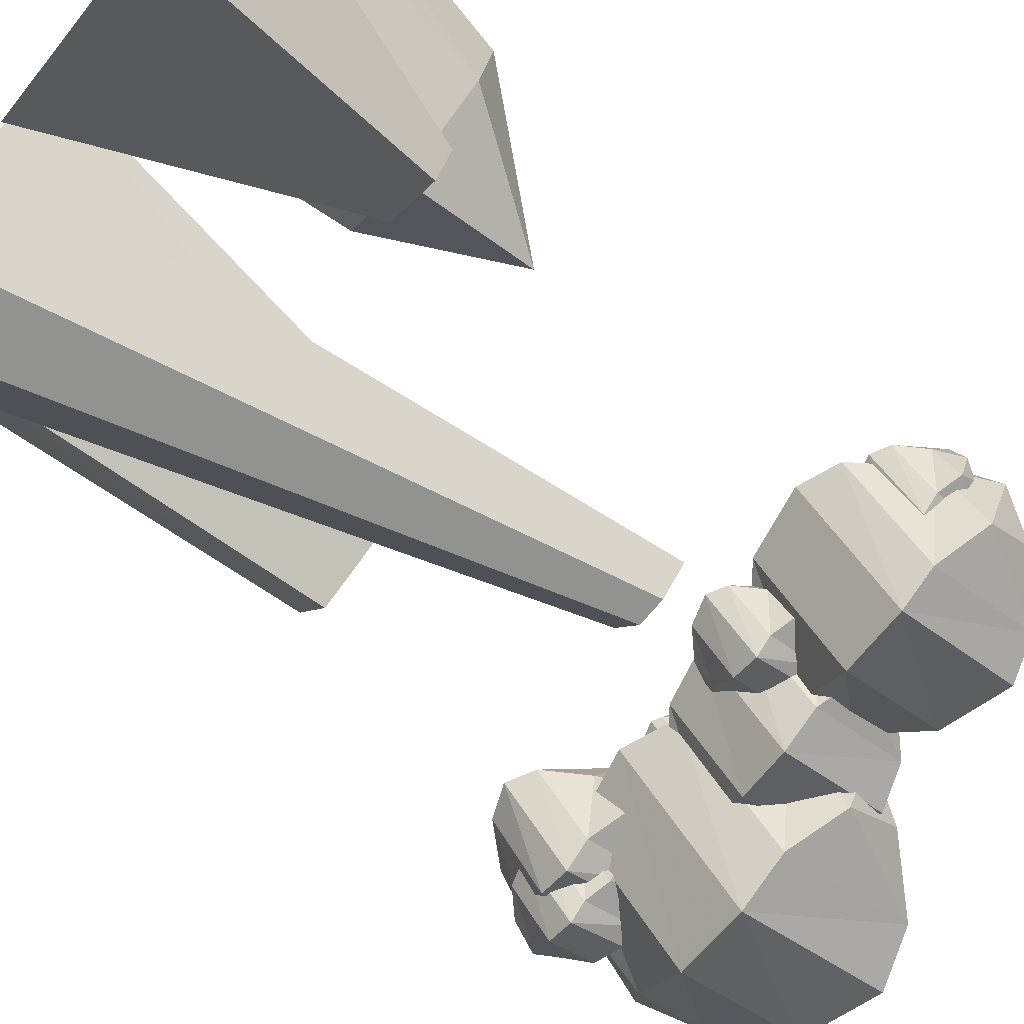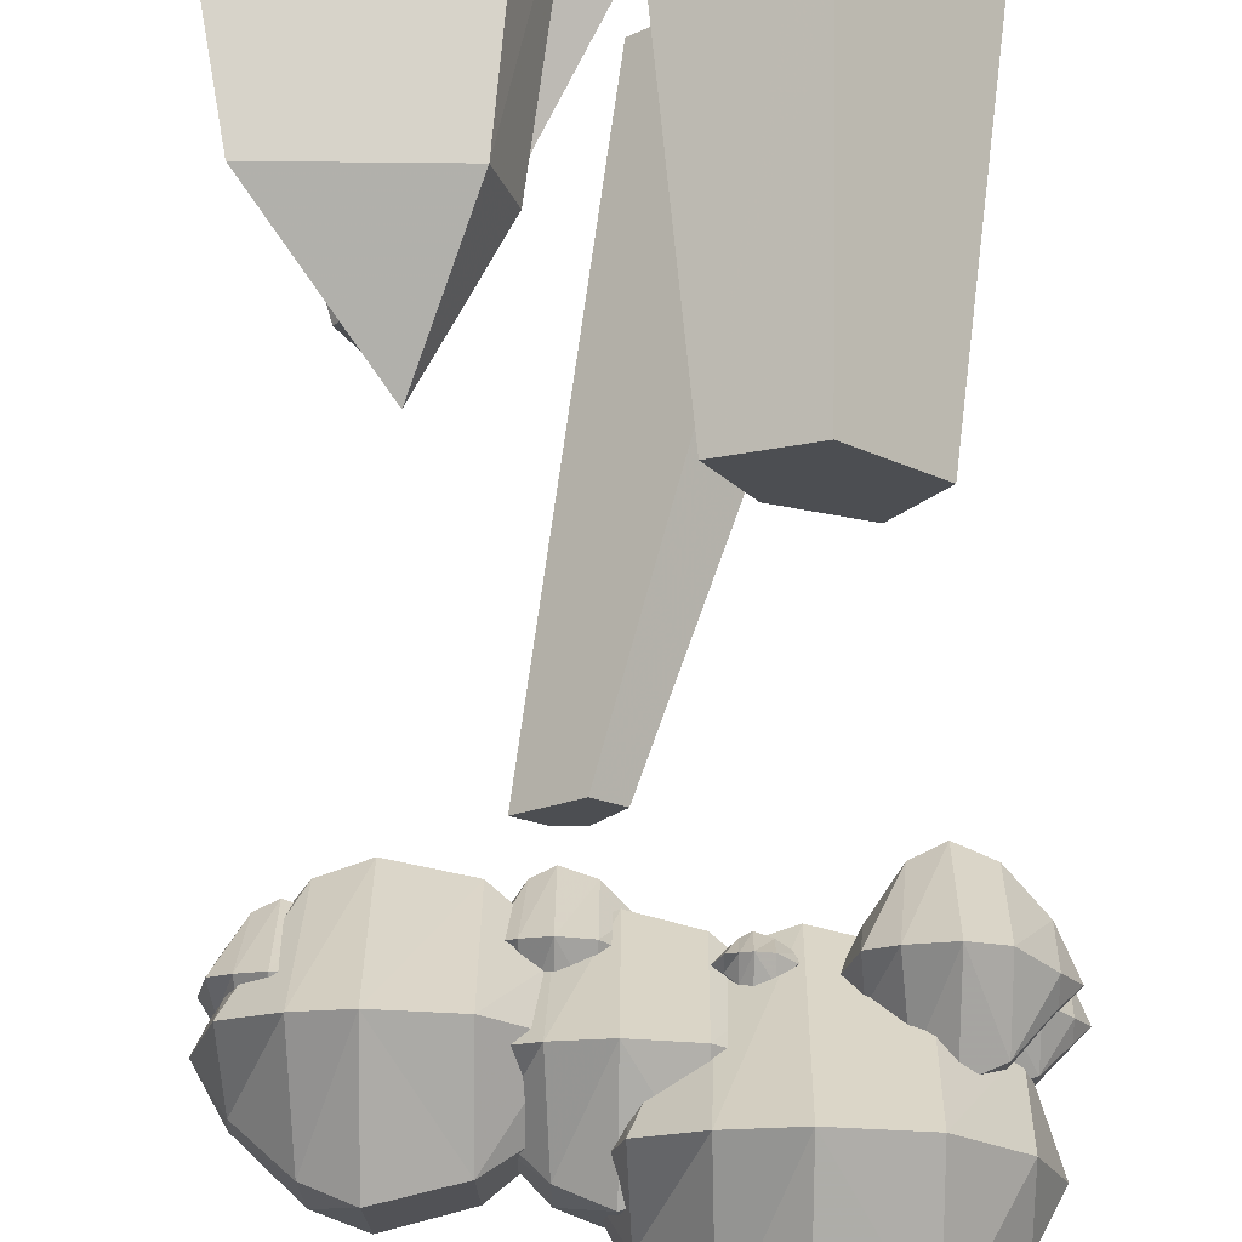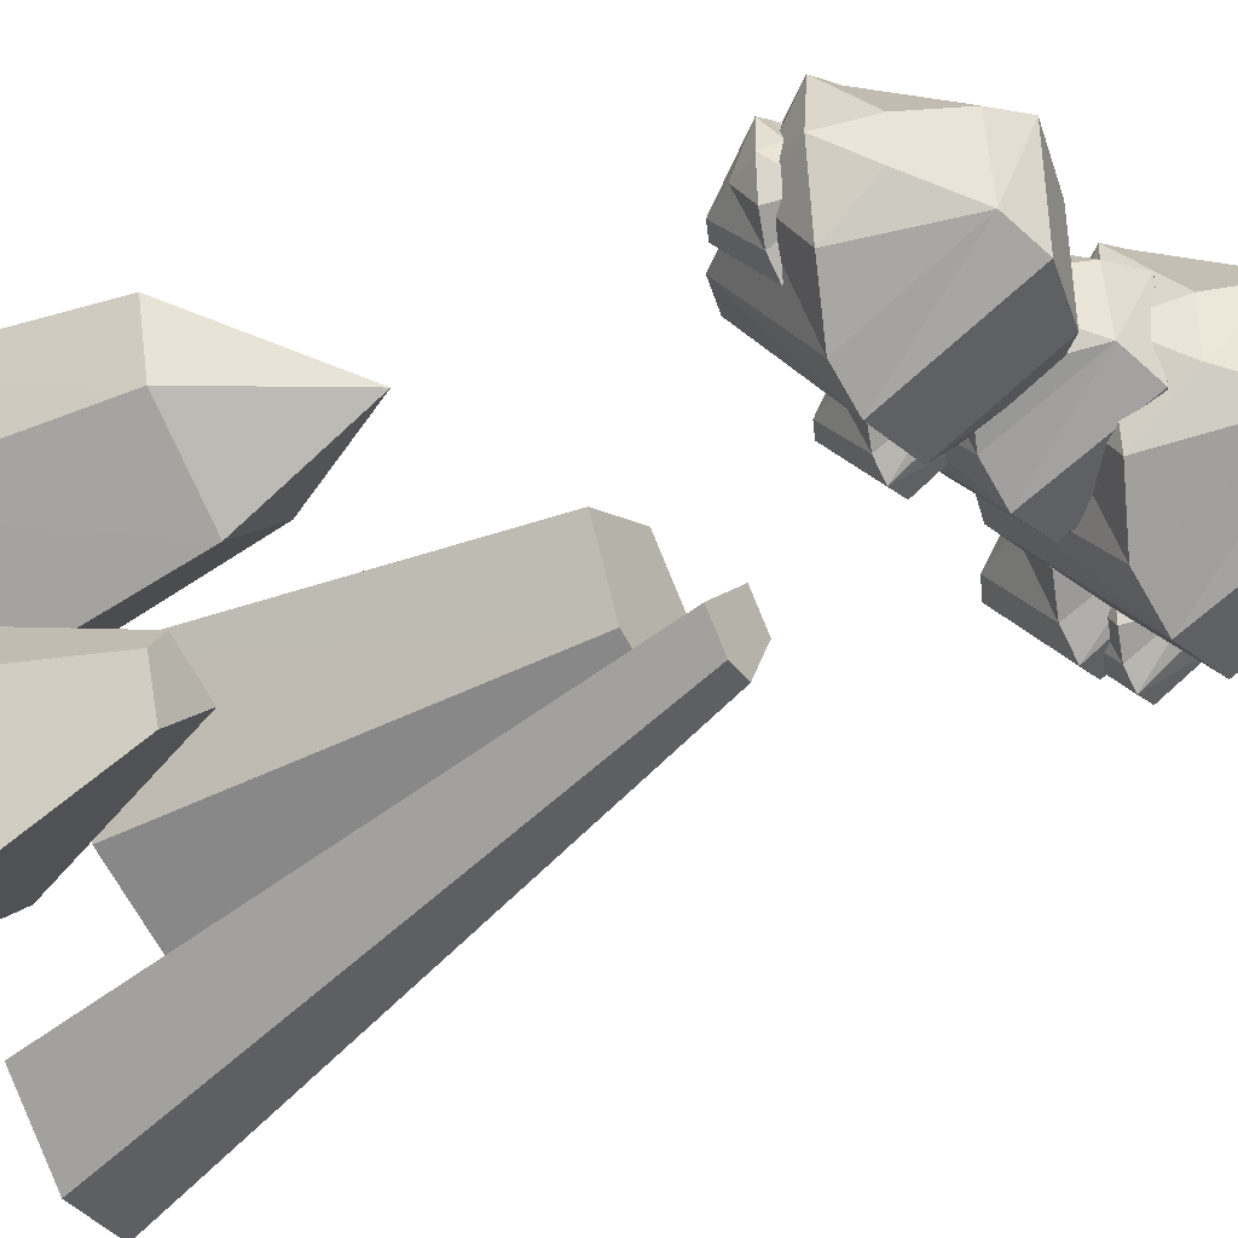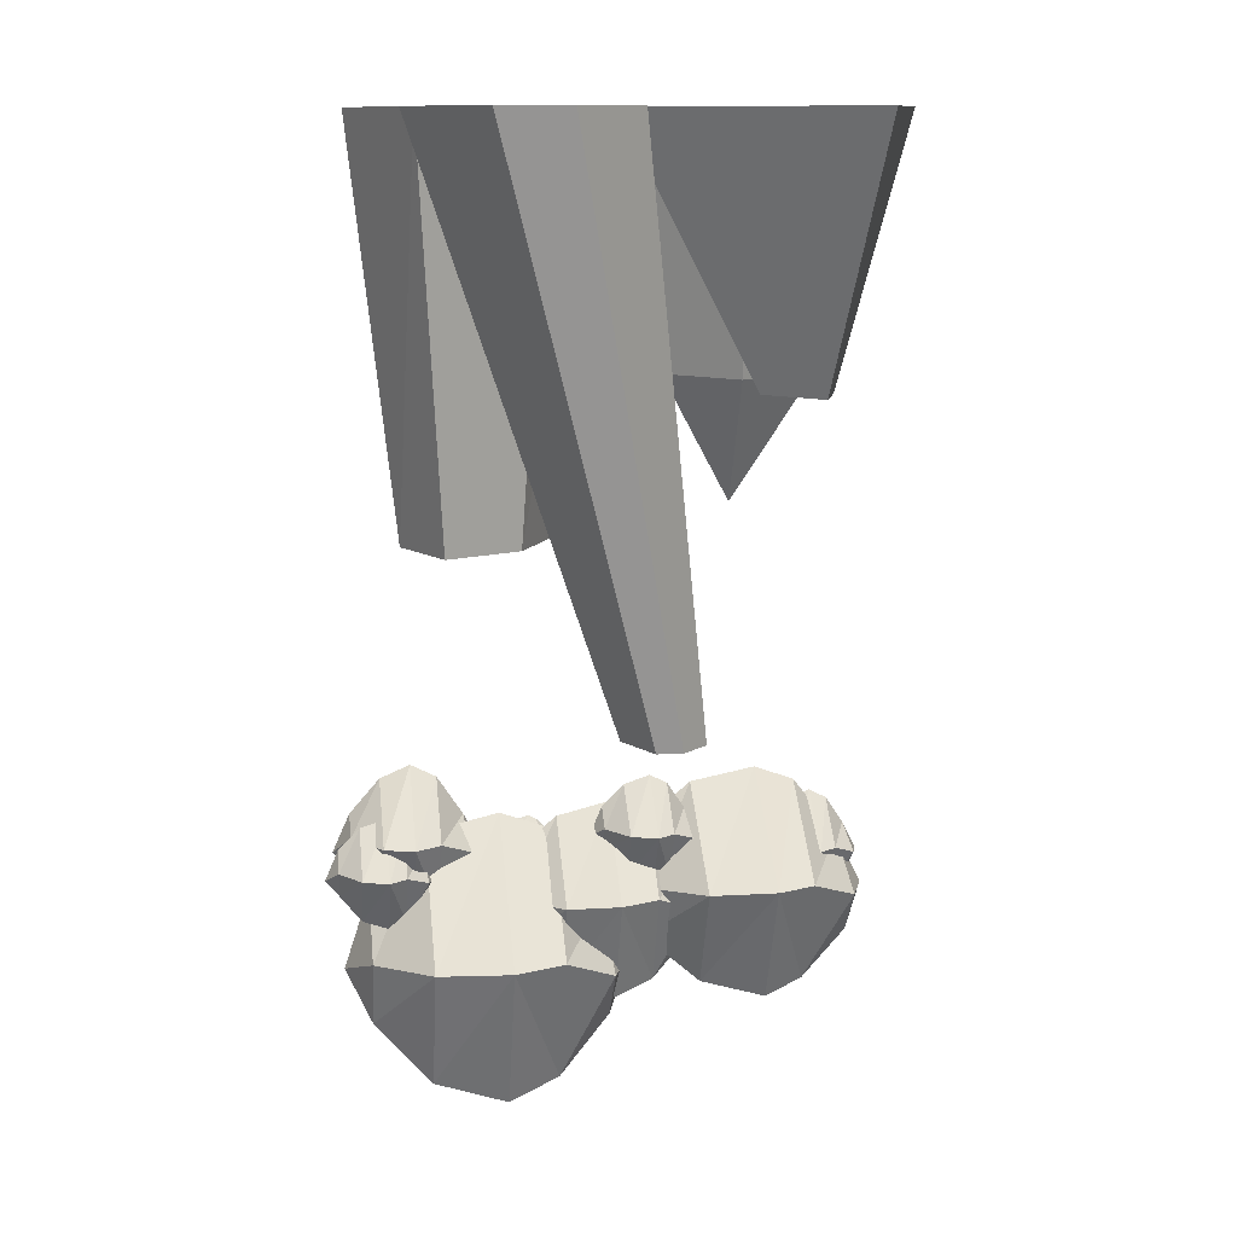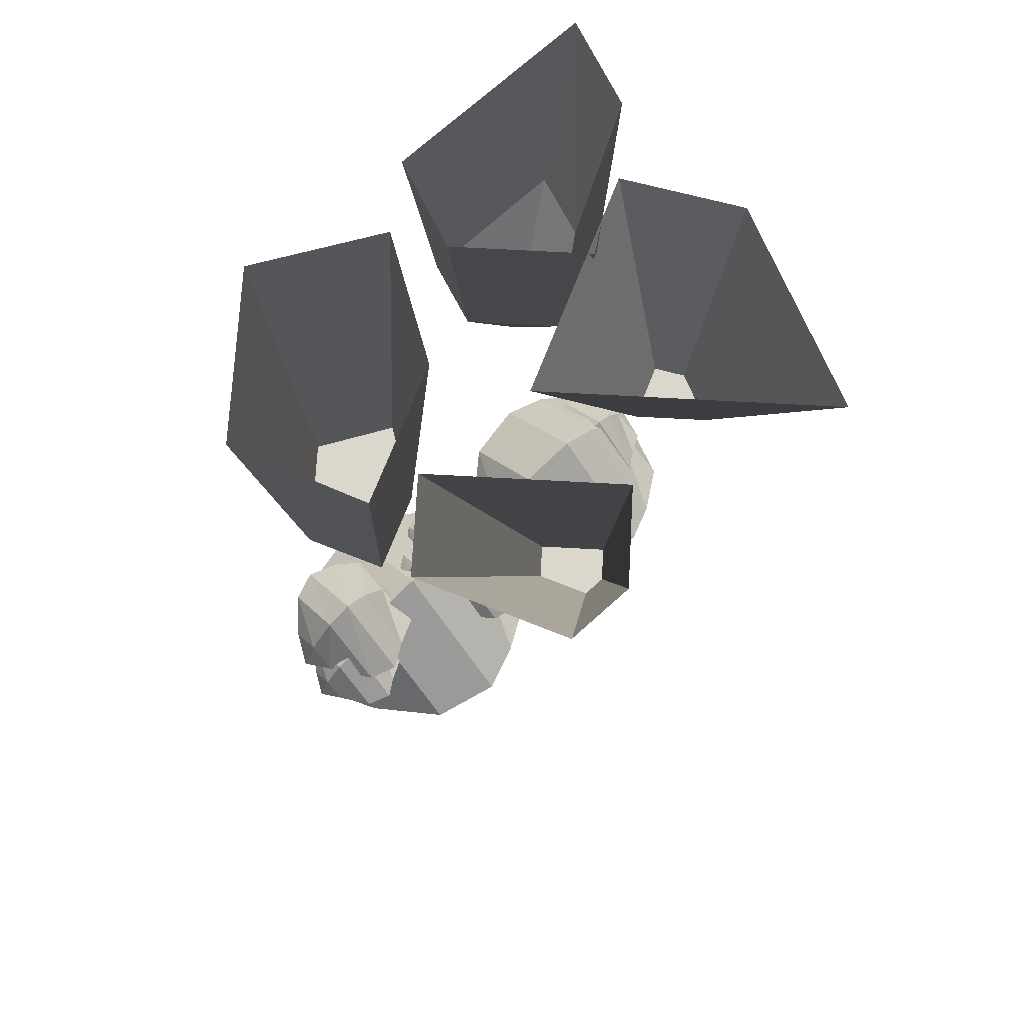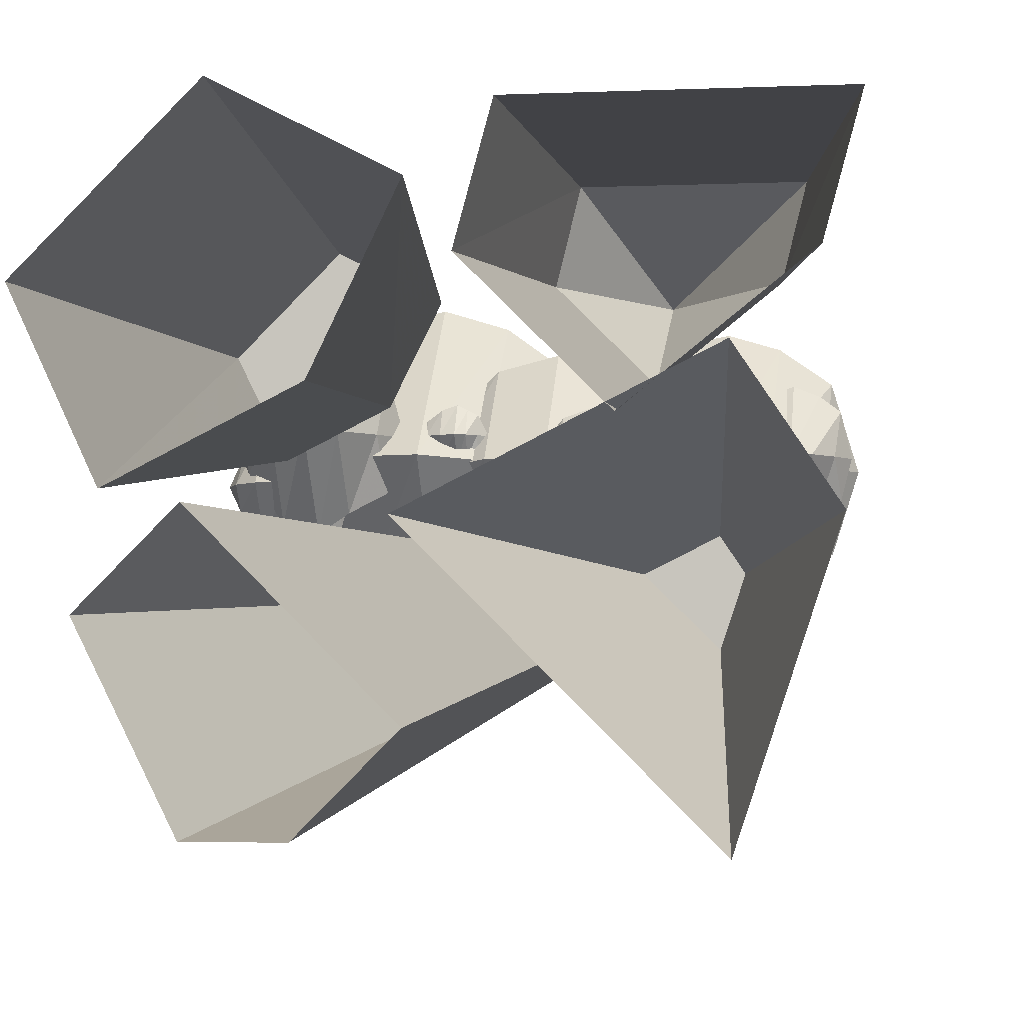
<metadata>
{"format":"obj","ext":"obj","renderer":"f3d","projection":"perspective","resolution":1024,"background":"white","views":[{"elev":-73.5,"azim":-130.2,"up":"+Z"},{"elev":73.4,"azim":0.6,"up":"+Z"},{"elev":-39.6,"azim":-57.1,"up":"+Z"},{"elev":11.5,"azim":172.0,"up":"+Y"},{"elev":73.1,"azim":138.1,"up":"+Y"},{"elev":-3.8,"azim":-171.7,"up":"+Z"}]}
</metadata>
<code>
o object/gas_rocks/2
v -32 -60 24
v -52 -60 40
v -61 0 37
v -32 0 14
v -16 -60 40
v -32 -90 40
v -56 -60 56
v -67 0 59
v -20 -60 56
v -15 0 59
v -9 0 37
v -30 -60 -6
v -42 -60 -18
v -48 0 -48
v 0 0 0
v -42 -60 0
v -46 -60 -6
v -64 0 0
v -48 0 24
v 36 -98 16
v 18 -98 25
v 12 0 19
v 42 0 4
v 45 -98 34
v 9 -98 43
v -2 0 48
v 27 -98 52
v 27 0 63
v 56 0 34
v -12 -135 -18
v -18 -135 -12
v -2 0 -30
v 14 0 -46
v -6 -135 -18
v -6 -135 0
v 30 0 2
v 0 -135 -6
v 30 0 -46
v 46 0 -14
v -19 -162 9
v -14 -160 6
v -14 -172 12
v -19 -166 14
v -21 -163 17
v -18 -157 17
v -14 -151 17
v -10 -160 3
v -10 -173 11
v -10 -173 23
v -14 -171 21
v -18 -166 20
v -19 -162 26
v -15 -162 29
v -10 -149 17
v -4 -160 5
v -4 -171 11
v -4 -171 23
v -10 -162 31
v -4 -151 17
v 1 -160 12
v 1 -166 15
v 1 -166 20
v 1 -163 23
v -4 -162 29
v 1 -156 17
v 4 -163 17
v 13 -164 23
v 15 -164 22
v 15 -169 25
v 13 -166 26
v 11 -165 26
v 13 -163 26
v 15 -161 26
v 17 -164 21
v 17 -169 24
v 17 -169 29
v 15 -168 28
v 13 -166 27
v 13 -164 30
v 15 -164 31
v 17 -160 26
v 20 -164 22
v 20 -168 24
v 20 -168 29
v 17 -164 32
v 20 -161 26
v 23 -164 25
v 23 -166 26
v 23 -166 27
v 23 -165 29
v 20 -164 31
v 23 -163 26
v 25 -165 26
v 41 -170 9
v 46 -168 6
v 46 -180 12
v 41 -174 14
v 39 -171 17
v 42 -165 17
v 46 -159 17
v 50 -168 3
v 50 -181 11
v 50 -181 23
v 46 -179 21
v 42 -174 20
v 41 -170 26
v 45 -170 29
v 50 -157 17
v 56 -168 5
v 56 -179 11
v 56 -179 23
v 50 -170 31
v 56 -159 17
v 61 -168 12
v 61 -174 15
v 61 -174 20
v 61 -171 23
v 56 -170 29
v 61 -164 17
v 64 -171 17
v 0 -191 1
v 12 -185 -7
v 12 -217 8
v 0 -204 12
v -6 -193 20
v 1 -179 20
v 12 -162 21
v 24 -185 -12
v 24 -221 4
v 24 -221 37
v 12 -216 32
v 1 -204 26
v 0 -191 42
v 11 -191 50
v 24 -158 22
v 41 -186 -8
v 41 -216 5
v 41 -216 36
v 24 -191 54
v 41 -162 22
v 54 -188 7
v 54 -204 13
v 54 -204 27
v 54 -192 37
v 41 -191 50
v 54 -175 21
v 60 -193 20
v -19 -178 7
v -10 -174 2
v -10 -196 12
v -19 -187 15
v -24 -179 20
v -18 -170 20
v -10 -159 20
v -1 -174 -2
v -1 -199 9
v -1 -199 31
v -10 -195 28
v -18 -187 24
v -19 -178 35
v -11 -178 40
v -1 -156 21
v 11 -175 1
v 11 -195 10
v 11 -195 31
v -1 -178 43
v 11 -159 21
v 21 -176 12
v 21 -187 16
v 21 -187 24
v 21 -179 31
v 11 -178 40
v 21 -167 20
v 25 -179 20
v -55 -175 3
v -44 -170 -5
v -44 -196 8
v -55 -186 12
v -60 -177 19
v -54 -165 19
v -44 -152 20
v -35 -170 -9
v -35 -199 5
v -35 -199 32
v -44 -195 28
v -54 -186 23
v -55 -175 36
v -45 -175 43
v -35 -149 21
v -20 -171 -6
v -20 -195 6
v -20 -195 31
v -35 -175 46
v -20 -152 21
v -8 -173 8
v -8 -186 13
v -8 -186 24
v -8 -176 32
v -20 -175 43
v -8 -162 20
v -3 -177 19
v -57 -168 13
v -52 -166 10
v -52 -178 16
v -57 -172 18
v -59 -169 21
v -56 -163 21
v -52 -157 21
v -48 -166 7
v -48 -179 15
v -48 -179 27
v -52 -177 25
v -56 -172 24
v -57 -168 30
v -53 -168 33
v -48 -155 21
v -42 -166 9
v -42 -177 15
v -42 -177 27
v -48 -168 35
v -42 -157 21
v -37 -166 16
v -37 -172 19
v -37 -172 24
v -37 -169 27
v -42 -168 33
v -37 -162 21
v -34 -169 21
v 31 -165 15
v 38 -162 11
v 38 -180 19
v 31 -172 20
v 28 -167 26
v 32 -159 26
v 38 -150 26
v 44 -162 7
v 44 -182 18
v 44 -182 34
v 38 -179 31
v 32 -171 30
v 31 -165 38
v 36 -165 42
v 44 -147 26
v 51 -162 9
v 51 -179 18
v 51 -179 34
v 44 -165 45
v 51 -150 26
v 58 -162 19
v 58 -171 23
v 58 -171 30
v 58 -167 34
v 51 -165 42
v 58 -158 26
v 62 -167 26
f 1 2 3
f 1 3 4
f 1 4 5
f 1 5 6
f 1 6 2
f 2 6 7
f 2 7 8
f 2 8 3
f 7 9 10
f 7 10 8
f 9 5 11
f 9 11 10
f 5 4 11
f 6 9 7
f 9 6 5
f 12 13 14
f 12 14 15
f 12 15 16
f 12 16 17
f 12 17 13
f 13 17 18
f 13 18 14
f 17 16 19
f 17 19 18
f 16 15 19
f 20 21 22
f 20 22 23
f 20 23 24
f 20 24 25
f 20 25 21
f 21 25 26
f 21 26 22
f 25 27 28
f 25 28 26
f 27 24 29
f 27 29 28
f 24 23 29
f 25 24 27
f 30 31 32
f 30 32 33
f 30 33 34
f 30 34 31
f 31 34 35
f 31 35 36
f 31 36 32
f 37 34 38
f 37 38 39
f 37 39 35
f 37 35 34
f 34 33 38
f 35 39 36
f 40 41 42
f 40 42 43
f 40 43 44
f 40 44 45
f 40 45 41
f 41 45 46
f 41 46 47
f 41 47 42
f 42 47 48
f 42 48 49
f 42 49 50
f 42 50 43
f 43 50 51
f 43 51 44
f 44 51 52
f 44 52 45
f 45 52 46
f 46 52 53
f 46 53 54
f 46 54 47
f 47 54 55
f 47 55 56
f 47 56 48
f 48 56 57
f 48 57 49
f 49 57 58
f 49 58 50
f 50 58 53
f 50 53 51
f 51 53 52
f 54 53 58
f 54 58 59
f 54 59 55
f 55 59 60
f 55 60 61
f 55 61 56
f 56 61 62
f 56 62 57
f 57 62 63
f 57 63 64
f 57 64 58
f 58 64 59
f 59 64 65
f 59 65 60
f 60 65 66
f 60 66 61
f 61 66 62
f 62 66 63
f 63 66 65
f 63 65 64
f 67 68 69
f 67 69 70
f 67 70 71
f 67 71 72
f 67 72 68
f 68 72 73
f 68 73 74
f 68 74 69
f 69 74 75
f 69 75 76
f 69 76 77
f 69 77 70
f 70 77 78
f 70 78 71
f 71 78 79
f 71 79 72
f 72 79 73
f 73 79 80
f 73 80 81
f 73 81 74
f 74 81 82
f 74 82 83
f 74 83 75
f 75 83 84
f 75 84 76
f 76 84 85
f 76 85 77
f 77 85 80
f 77 80 78
f 78 80 79
f 81 80 85
f 81 85 86
f 81 86 82
f 82 86 87
f 82 87 88
f 82 88 83
f 83 88 89
f 83 89 84
f 84 89 90
f 84 90 91
f 84 91 85
f 85 91 86
f 86 91 92
f 86 92 87
f 87 92 93
f 87 93 88
f 88 93 89
f 89 93 90
f 90 93 92
f 90 92 91
f 94 95 96
f 94 96 97
f 94 97 98
f 94 98 99
f 94 99 95
f 95 99 100
f 95 100 101
f 95 101 96
f 96 101 102
f 96 102 103
f 96 103 104
f 96 104 97
f 97 104 105
f 97 105 98
f 98 105 106
f 98 106 99
f 99 106 100
f 100 106 107
f 100 107 108
f 100 108 101
f 101 108 109
f 101 109 110
f 101 110 102
f 102 110 111
f 102 111 103
f 103 111 112
f 103 112 104
f 104 112 107
f 104 107 105
f 105 107 106
f 108 107 112
f 108 112 113
f 108 113 109
f 109 113 114
f 109 114 115
f 109 115 110
f 110 115 116
f 110 116 111
f 111 116 117
f 111 117 118
f 111 118 112
f 112 118 113
f 113 118 119
f 113 119 114
f 114 119 120
f 114 120 115
f 115 120 116
f 116 120 117
f 117 120 119
f 117 119 118
f 121 122 123
f 121 123 124
f 121 124 125
f 121 125 126
f 121 126 122
f 122 126 127
f 122 127 128
f 122 128 123
f 123 128 129
f 123 129 130
f 123 130 131
f 123 131 124
f 124 131 132
f 124 132 125
f 125 132 133
f 125 133 126
f 126 133 127
f 127 133 134
f 127 134 135
f 127 135 128
f 128 135 136
f 128 136 137
f 128 137 129
f 129 137 138
f 129 138 130
f 130 138 139
f 130 139 131
f 131 139 134
f 131 134 132
f 132 134 133
f 135 134 139
f 135 139 140
f 135 140 136
f 136 140 141
f 136 141 142
f 136 142 137
f 137 142 143
f 137 143 138
f 138 143 144
f 138 144 145
f 138 145 139
f 139 145 140
f 140 145 146
f 140 146 141
f 141 146 147
f 141 147 142
f 142 147 143
f 143 147 144
f 144 147 146
f 144 146 145
f 148 149 150
f 148 150 151
f 148 151 152
f 148 152 153
f 148 153 149
f 149 153 154
f 149 154 155
f 149 155 150
f 150 155 156
f 150 156 157
f 150 157 158
f 150 158 151
f 151 158 159
f 151 159 152
f 152 159 160
f 152 160 153
f 153 160 154
f 154 160 161
f 154 161 162
f 154 162 155
f 155 162 163
f 155 163 164
f 155 164 156
f 156 164 165
f 156 165 157
f 157 165 166
f 157 166 158
f 158 166 161
f 158 161 159
f 159 161 160
f 162 161 166
f 162 166 167
f 162 167 163
f 163 167 168
f 163 168 169
f 163 169 164
f 164 169 170
f 164 170 165
f 165 170 171
f 165 171 172
f 165 172 166
f 166 172 167
f 167 172 173
f 167 173 168
f 168 173 174
f 168 174 169
f 169 174 170
f 170 174 171
f 171 174 173
f 171 173 172
f 175 176 177
f 175 177 178
f 175 178 179
f 175 179 180
f 175 180 176
f 176 180 181
f 176 181 182
f 176 182 177
f 177 182 183
f 177 183 184
f 177 184 185
f 177 185 178
f 178 185 186
f 178 186 179
f 179 186 187
f 179 187 180
f 180 187 181
f 181 187 188
f 181 188 189
f 181 189 182
f 182 189 190
f 182 190 191
f 182 191 183
f 183 191 192
f 183 192 184
f 184 192 193
f 184 193 185
f 185 193 188
f 185 188 186
f 186 188 187
f 189 188 193
f 189 193 194
f 189 194 190
f 190 194 195
f 190 195 196
f 190 196 191
f 191 196 197
f 191 197 192
f 192 197 198
f 192 198 199
f 192 199 193
f 193 199 194
f 194 199 200
f 194 200 195
f 195 200 201
f 195 201 196
f 196 201 197
f 197 201 198
f 198 201 200
f 198 200 199
f 202 203 204
f 202 204 205
f 202 205 206
f 202 206 207
f 202 207 203
f 203 207 208
f 203 208 209
f 203 209 204
f 204 209 210
f 204 210 211
f 204 211 212
f 204 212 205
f 205 212 213
f 205 213 206
f 206 213 214
f 206 214 207
f 207 214 208
f 208 214 215
f 208 215 216
f 208 216 209
f 209 216 217
f 209 217 218
f 209 218 210
f 210 218 219
f 210 219 211
f 211 219 220
f 211 220 212
f 212 220 215
f 212 215 213
f 213 215 214
f 216 215 220
f 216 220 221
f 216 221 217
f 217 221 222
f 217 222 223
f 217 223 218
f 218 223 224
f 218 224 219
f 219 224 225
f 219 225 226
f 219 226 220
f 220 226 221
f 221 226 227
f 221 227 222
f 222 227 228
f 222 228 223
f 223 228 224
f 224 228 225
f 225 228 227
f 225 227 226
f 229 230 231
f 229 231 232
f 229 232 233
f 229 233 234
f 229 234 230
f 230 234 235
f 230 235 236
f 230 236 231
f 231 236 237
f 231 237 238
f 231 238 239
f 231 239 232
f 232 239 240
f 232 240 233
f 233 240 241
f 233 241 234
f 234 241 235
f 235 241 242
f 235 242 243
f 235 243 236
f 236 243 244
f 236 244 245
f 236 245 237
f 237 245 246
f 237 246 238
f 238 246 247
f 238 247 239
f 239 247 242
f 239 242 240
f 240 242 241
f 243 242 247
f 243 247 248
f 243 248 244
f 244 248 249
f 244 249 250
f 244 250 245
f 245 250 251
f 245 251 246
f 246 251 252
f 246 252 253
f 246 253 247
f 247 253 248
f 248 253 254
f 248 254 249
f 249 254 255
f 249 255 250
f 250 255 251
f 251 255 252
f 252 255 254
f 252 254 253

</code>
